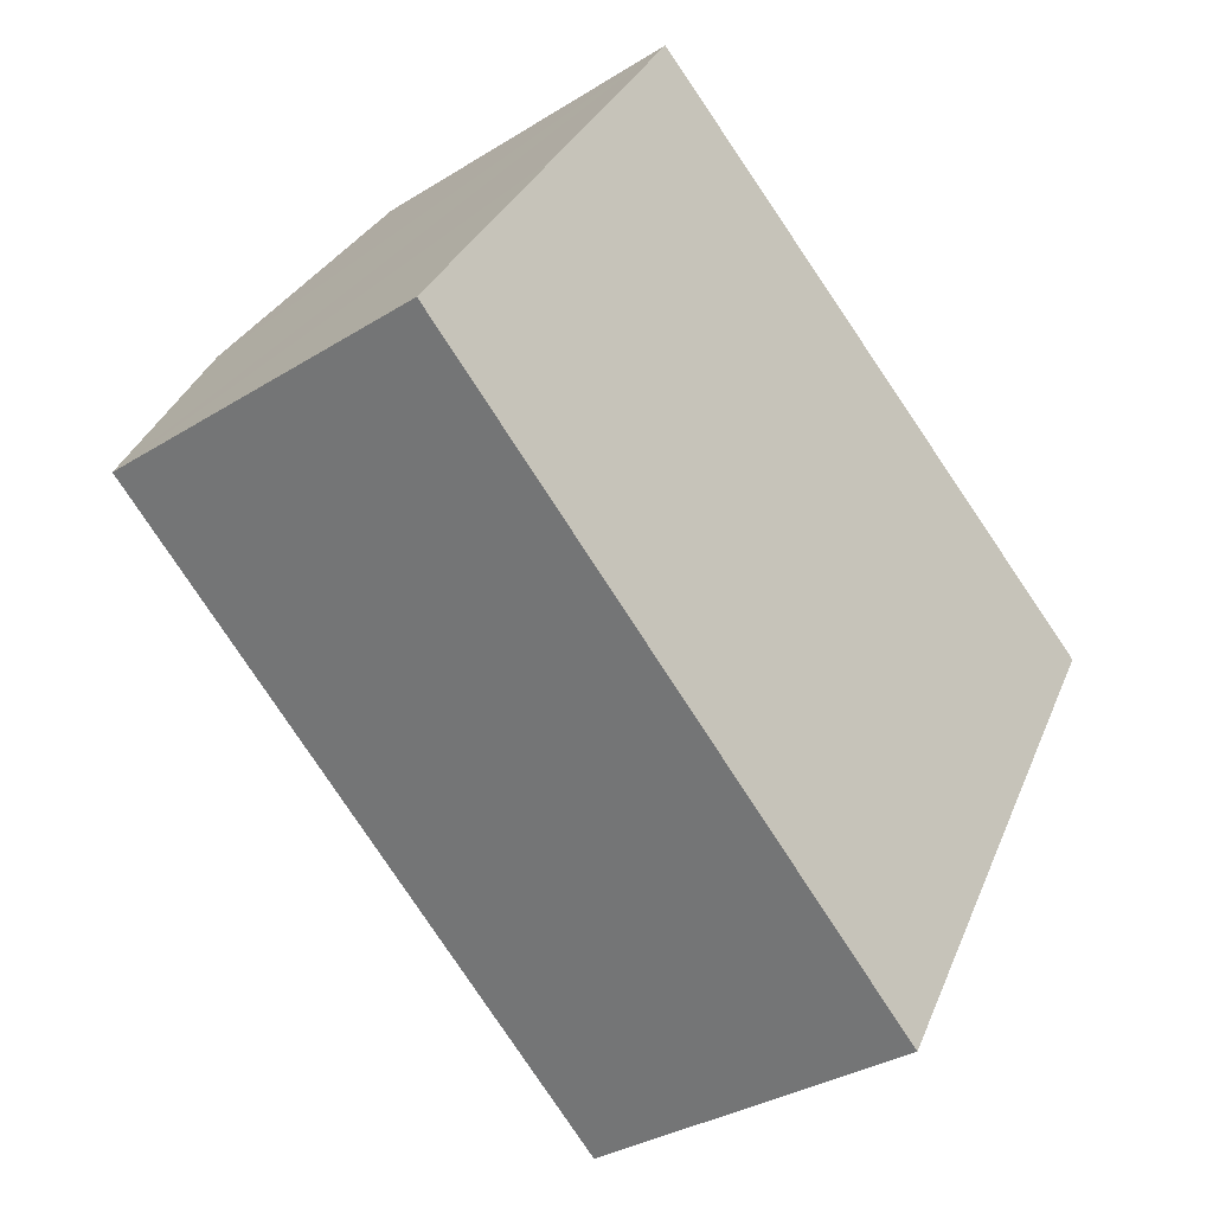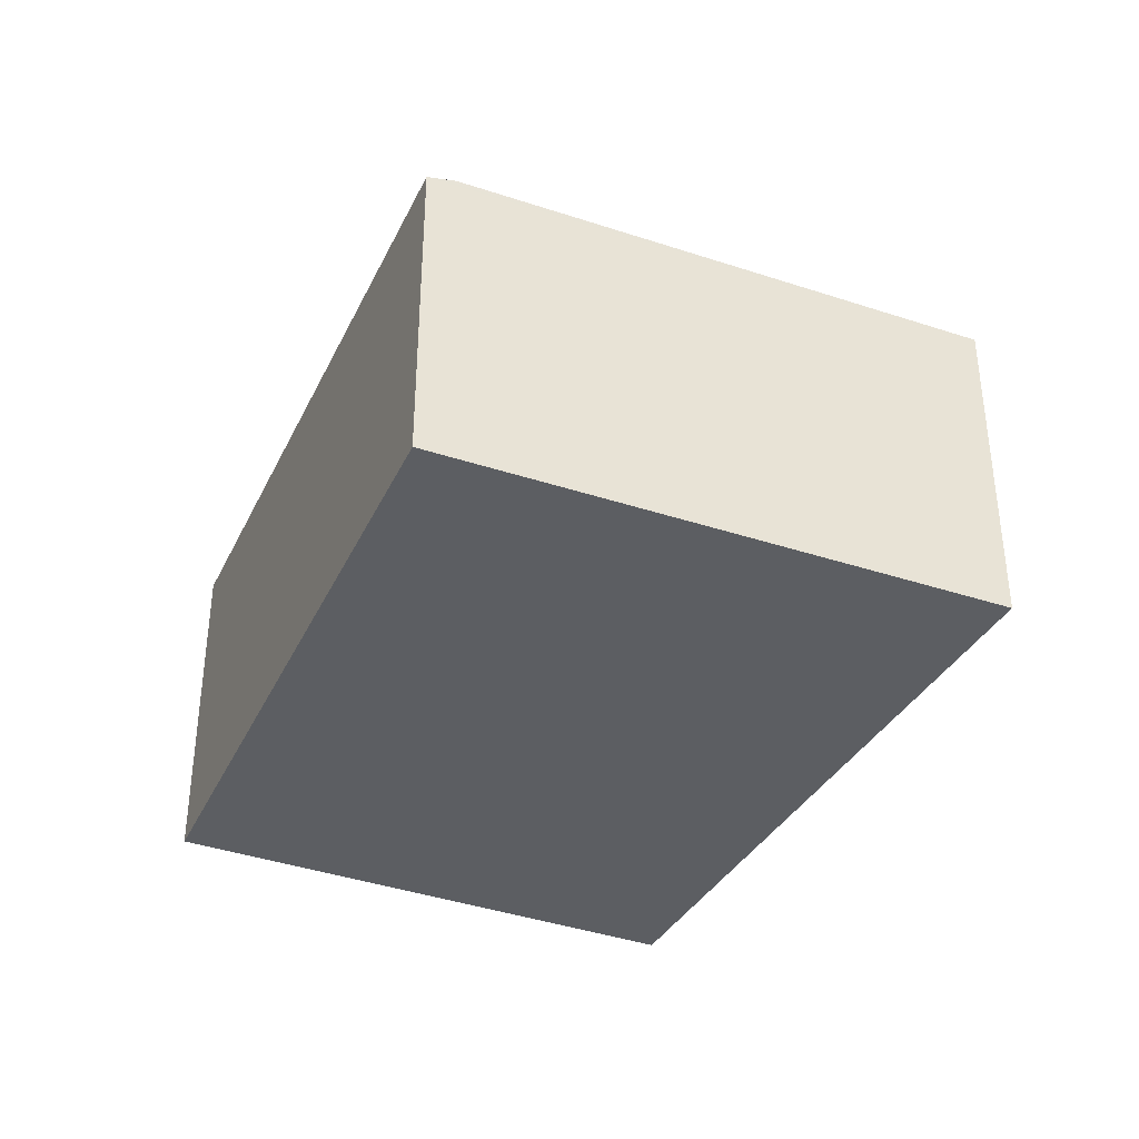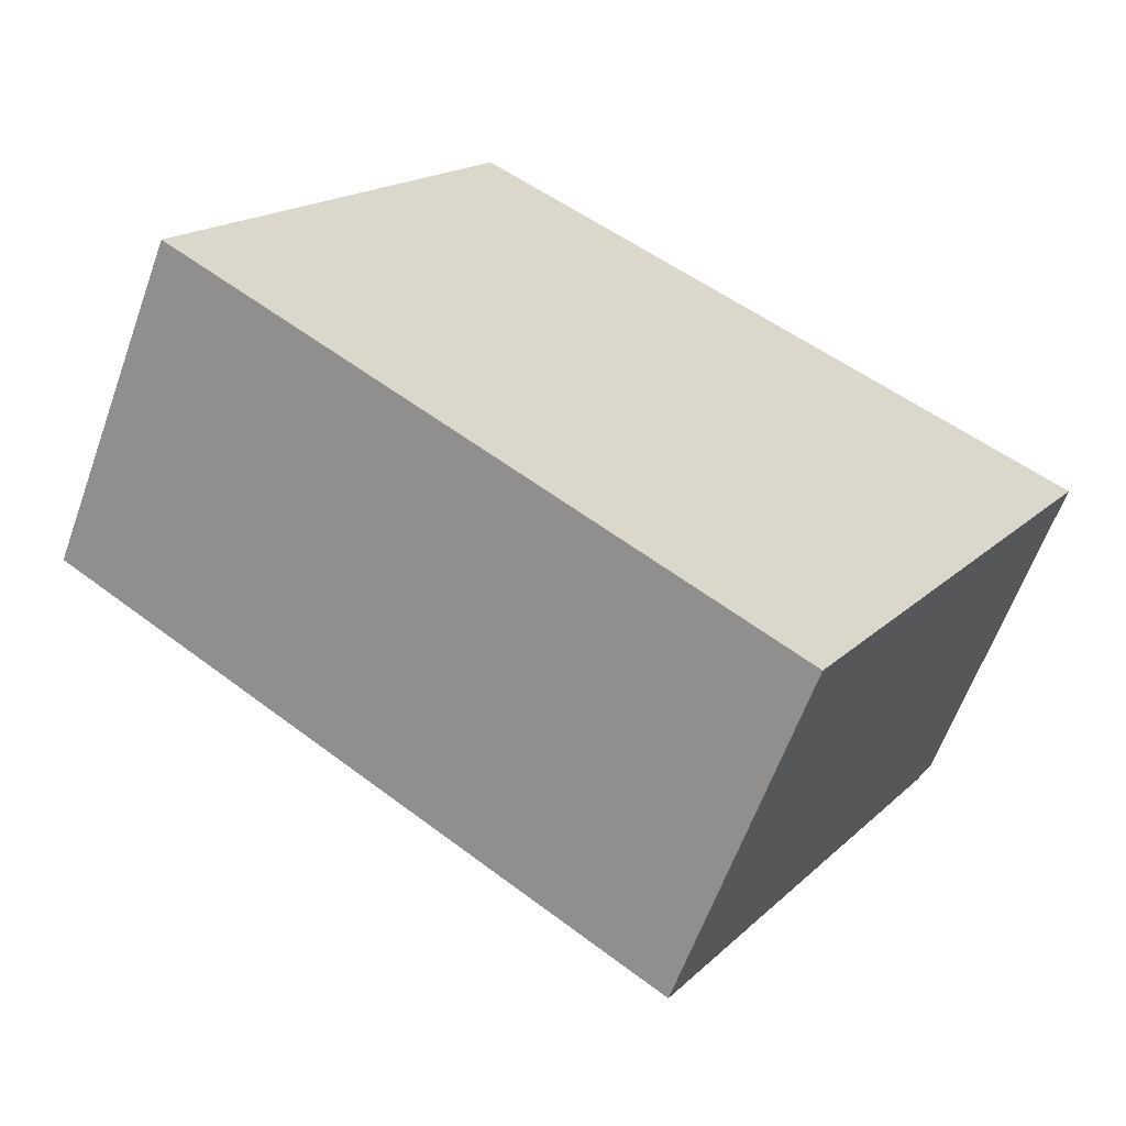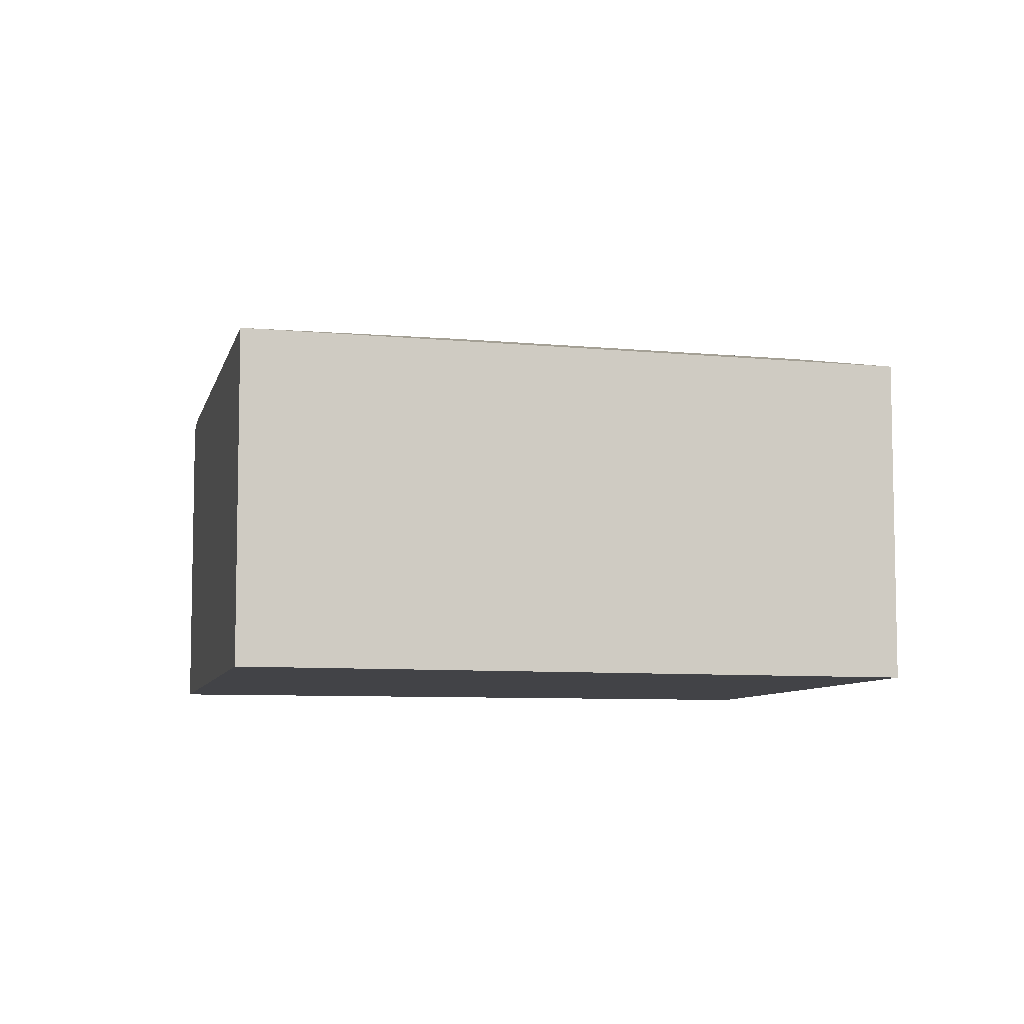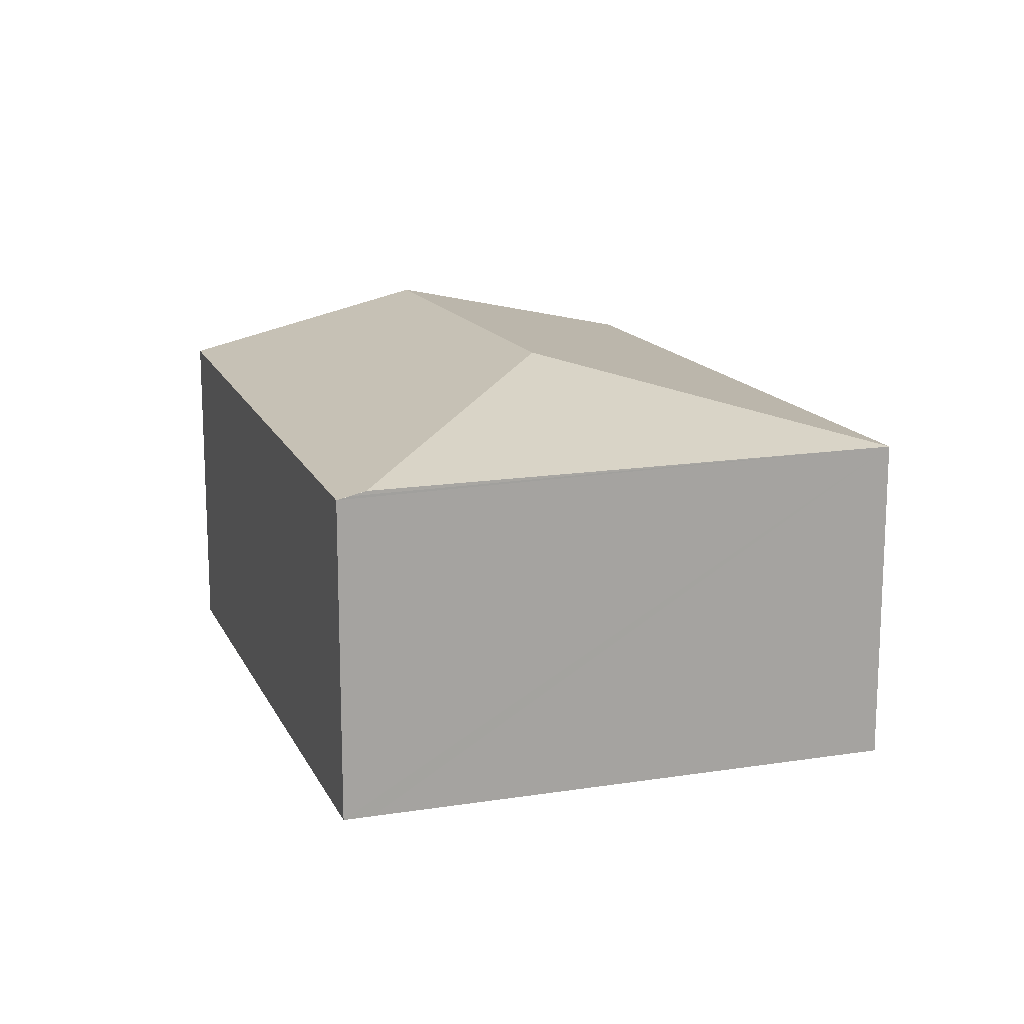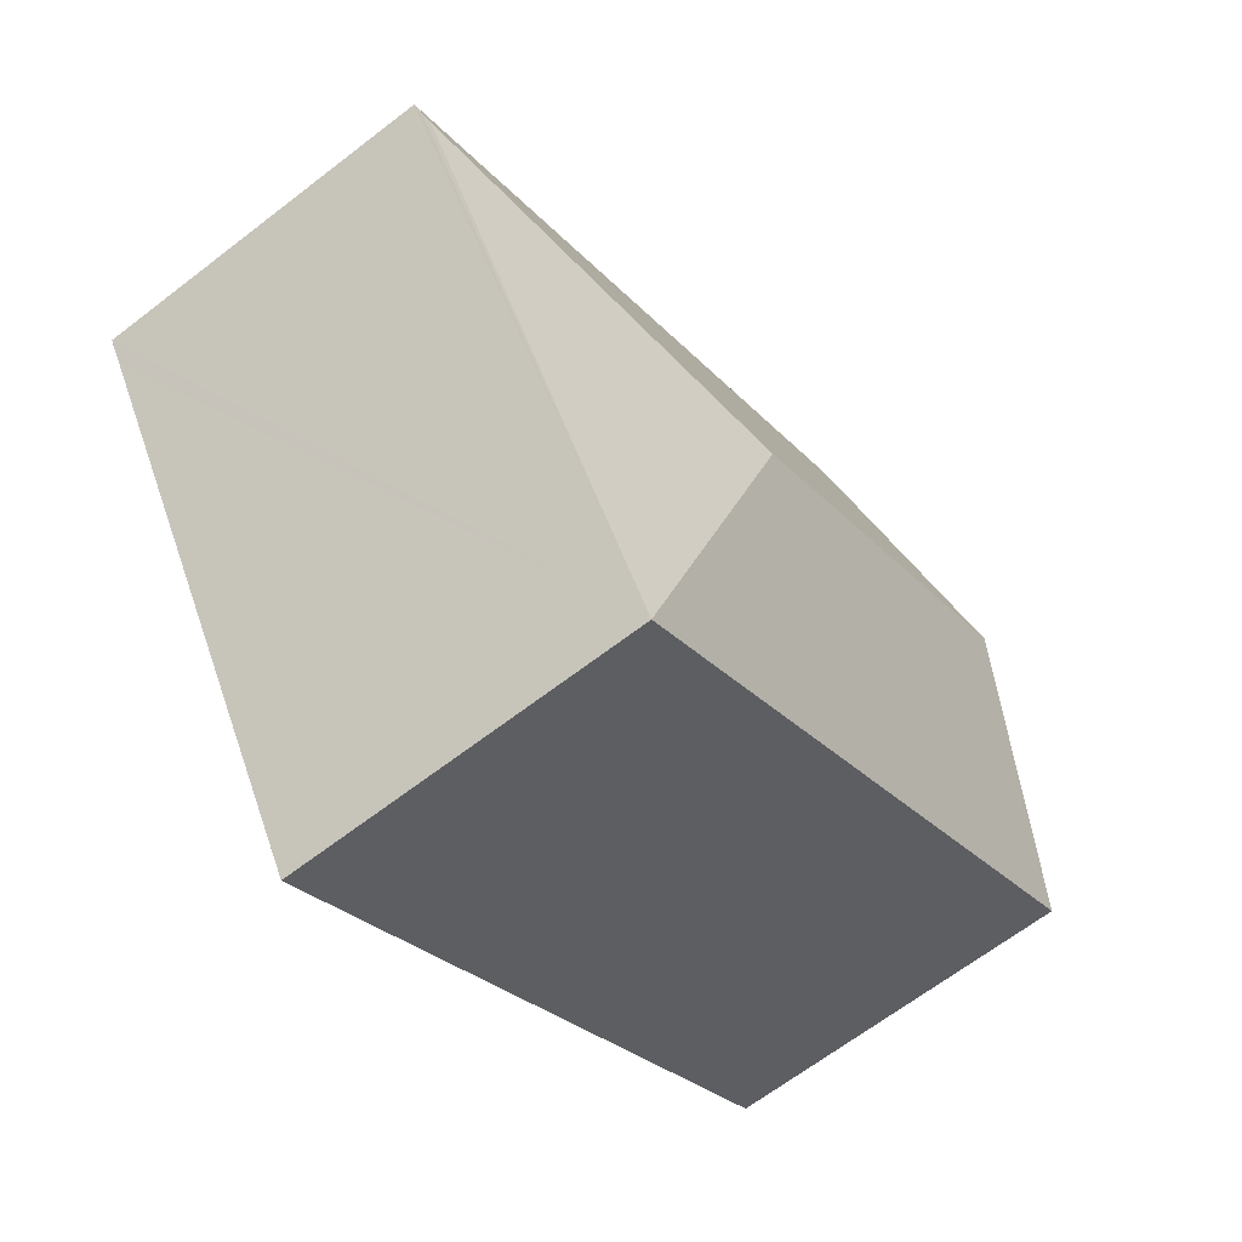
<metadata>
{"format":"obj","ext":"obj","renderer":"f3d","projection":"perspective","resolution":1024,"background":"white","views":[{"elev":-32.9,"azim":-49.1,"up":"+Z"},{"elev":-37.7,"azim":98.0,"up":"+Y"},{"elev":-61.4,"azim":-19.7,"up":"+Z"},{"elev":-7.5,"azim":-161.7,"up":"+Y"},{"elev":15.9,"azim":102.7,"up":"+Y"},{"elev":-65.7,"azim":127.8,"up":"+Z"}]}
</metadata>
<code>
v  4.113 1.986 1.324
v  0.883 2.386 1.404
v  1.737 2.022 2.761
v  2.97 2.386 -0.024
v  5.192 2.009 0.464
v  5.283 1.969 0.616
v  5.244 1.986 0.55
v  3.488 2.009 -2.387
v  0 2.009 1.23e-16
v  1.737 -1.691e-16 2.761
v  4.113 -8.107e-17 1.324
v  5.283 -3.772e-17 0.616
v  5.192 -2.841e-17 0.464
v  3.488 1.462e-16 -2.387
v  5.244 -3.368e-17 0.55
v  0 0 0
v  0.883 -8.597e-17 1.404
g defaultobject
f 1 2 3
f 2 1 4
f 4 1 5
f 5 1 6
f 5 6 7
f 4 5 8
f 9 4 8
f 4 9 2
f 10 1 3
f 1 10 11
f 1 11 6
f 6 11 12
f 7 8 5
f 8 7 6
f 8 6 12
f 8 12 13
f 8 13 14
f 13 12 15
f 14 9 8
f 9 14 16
f 2 10 3
f 10 2 9
f 10 9 17
f 17 9 16
f 11 15 12
f 15 11 13
f 13 11 14
f 14 11 10
f 14 10 16
f 16 10 17

</code>
